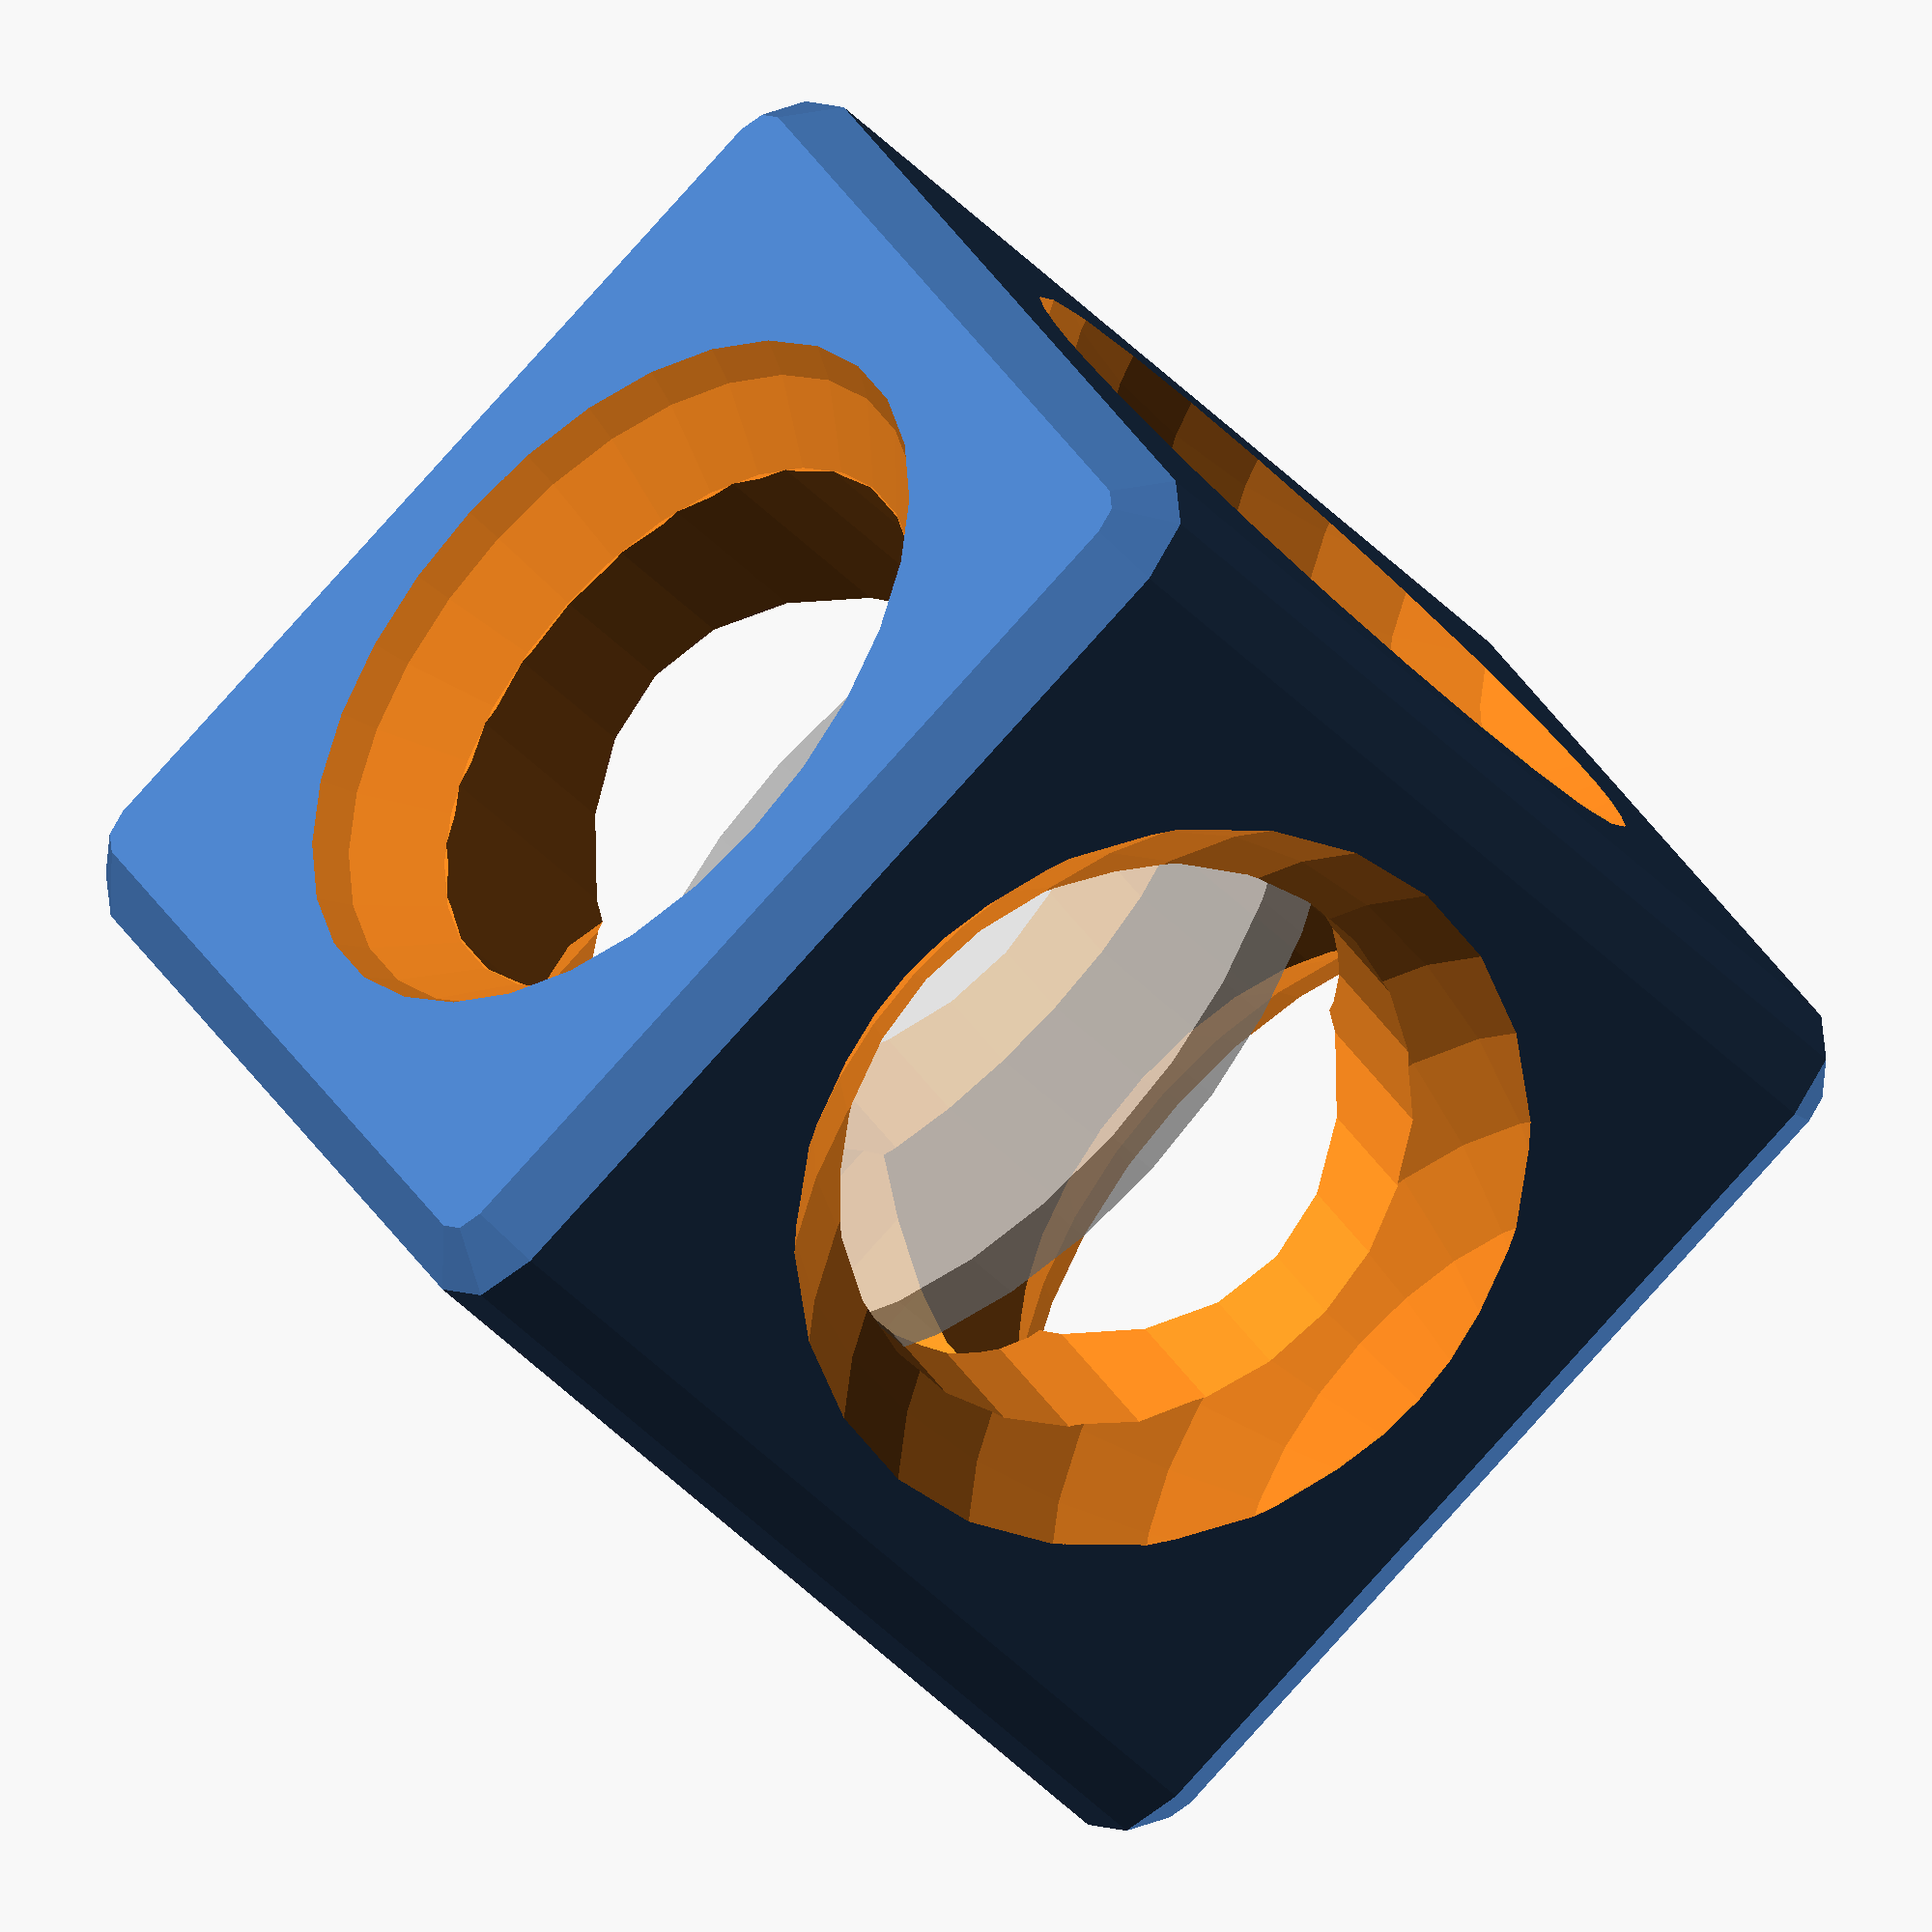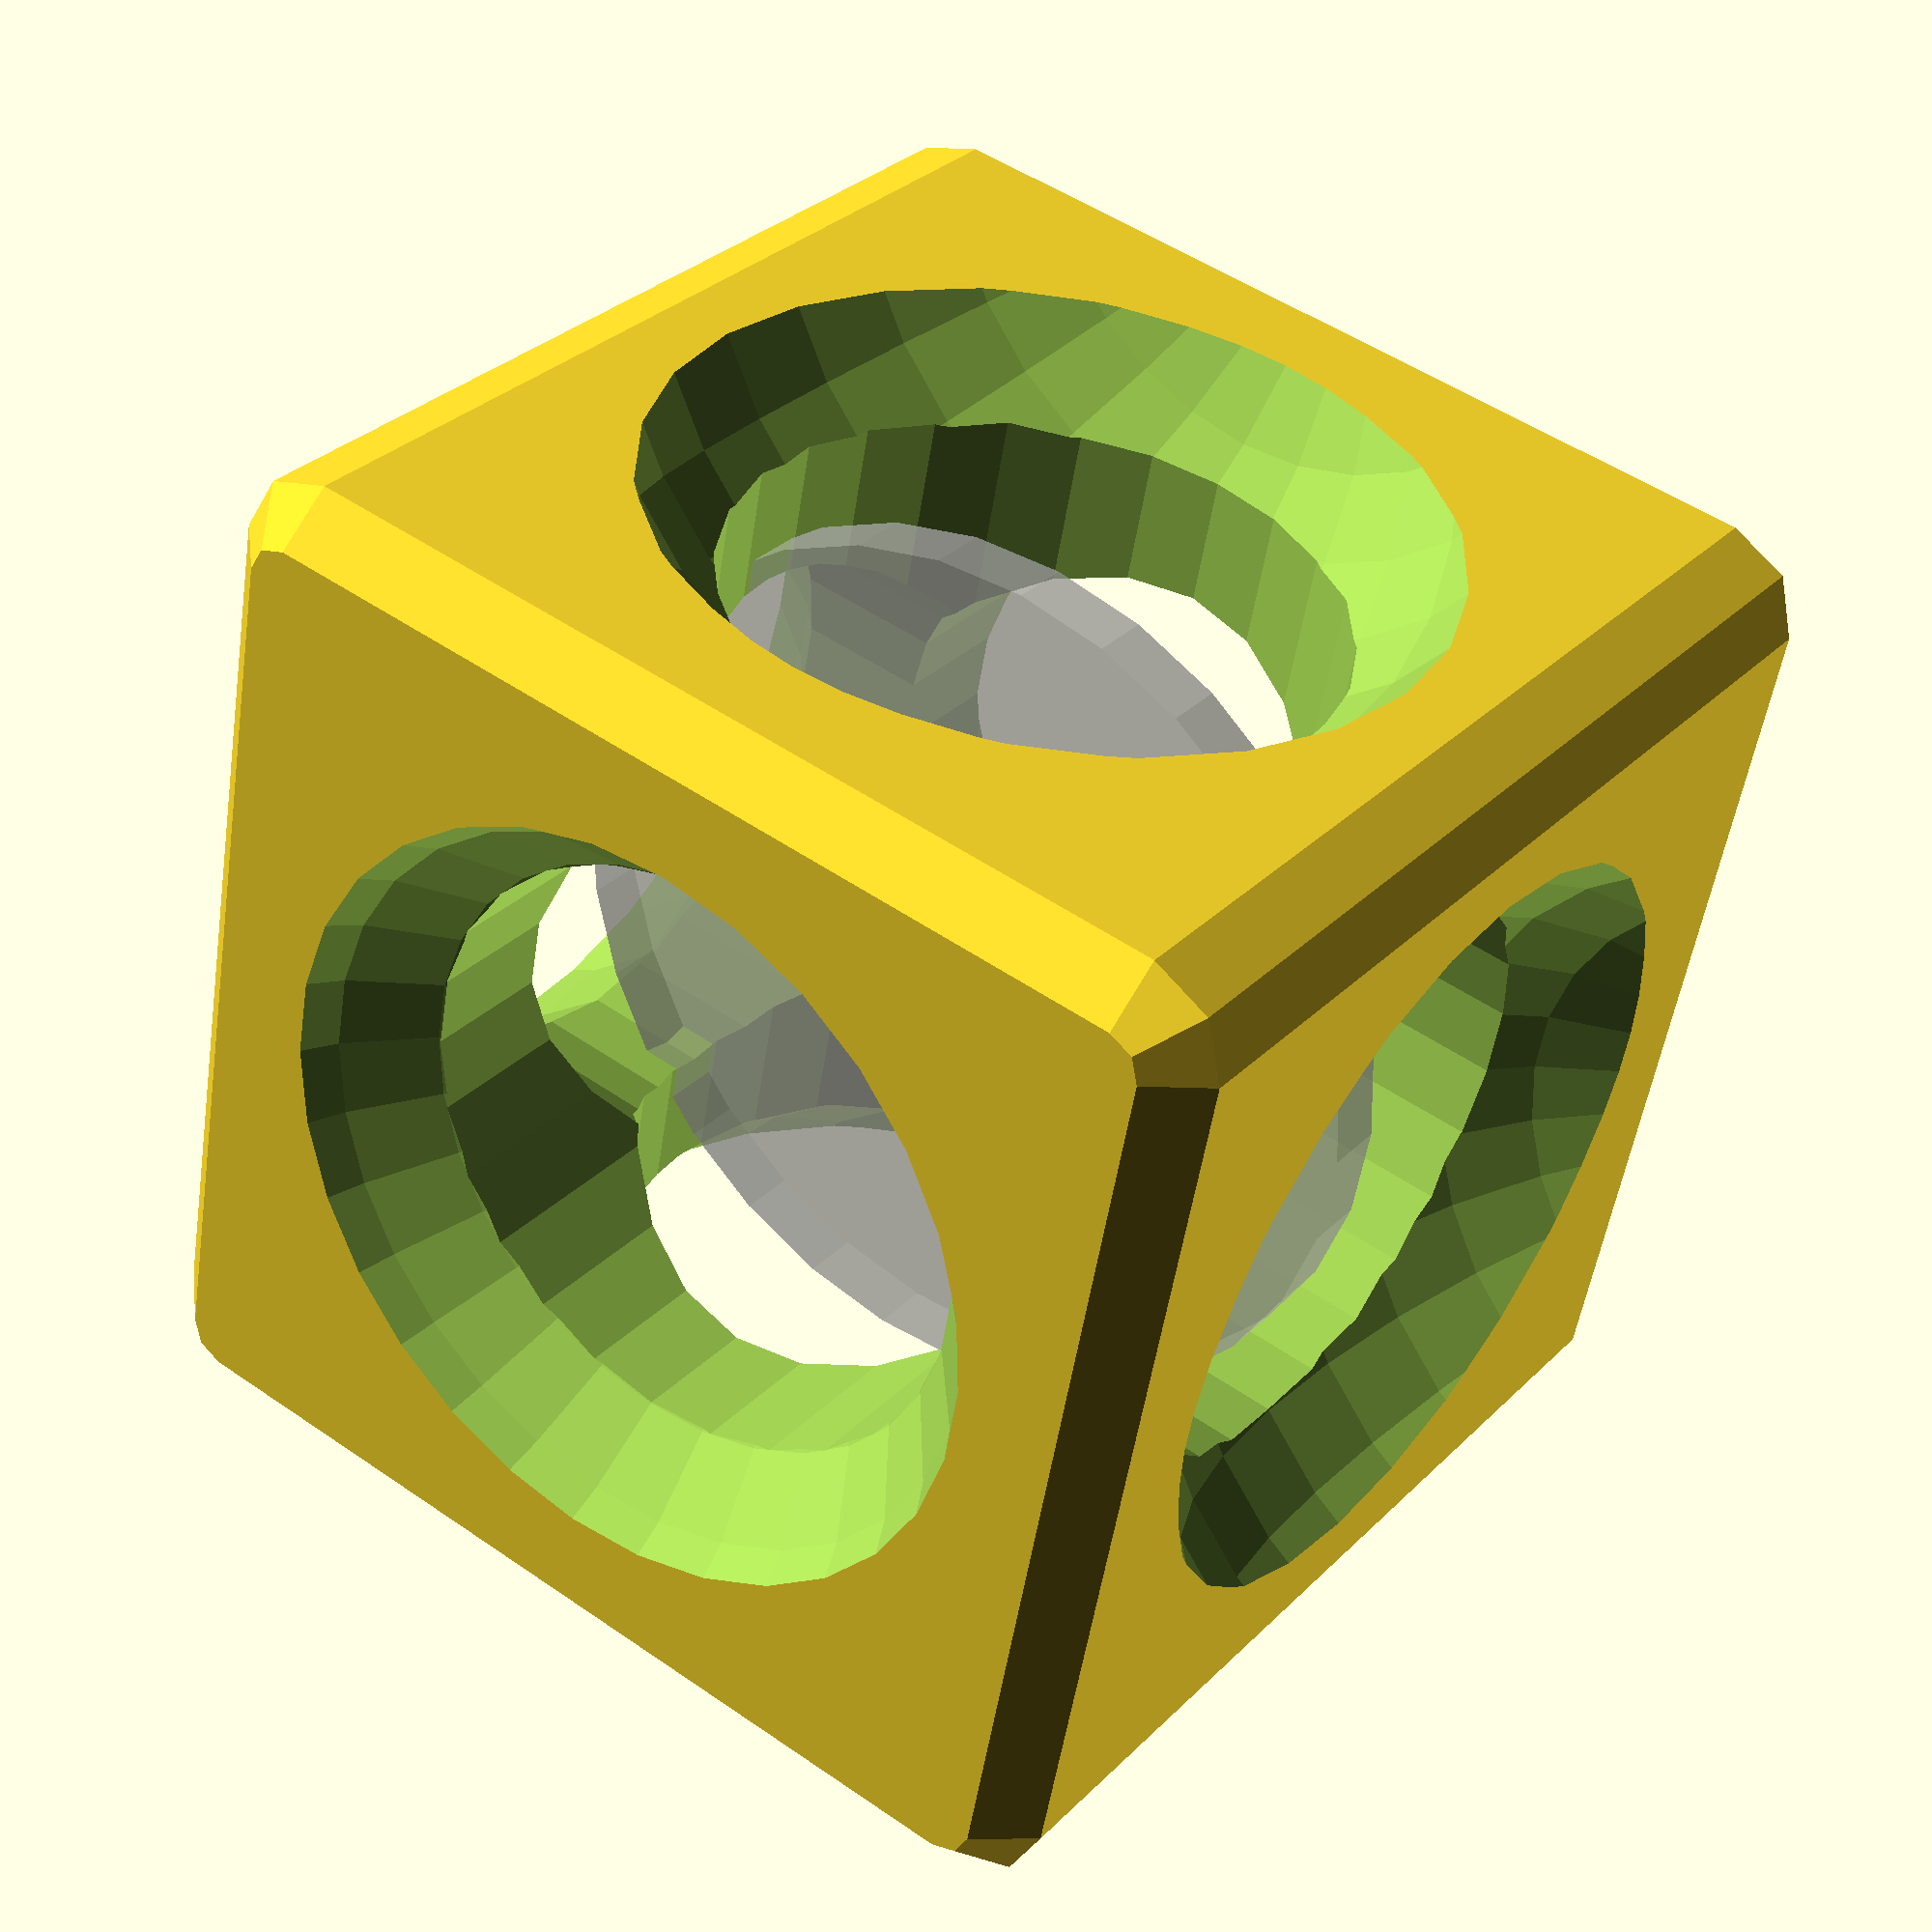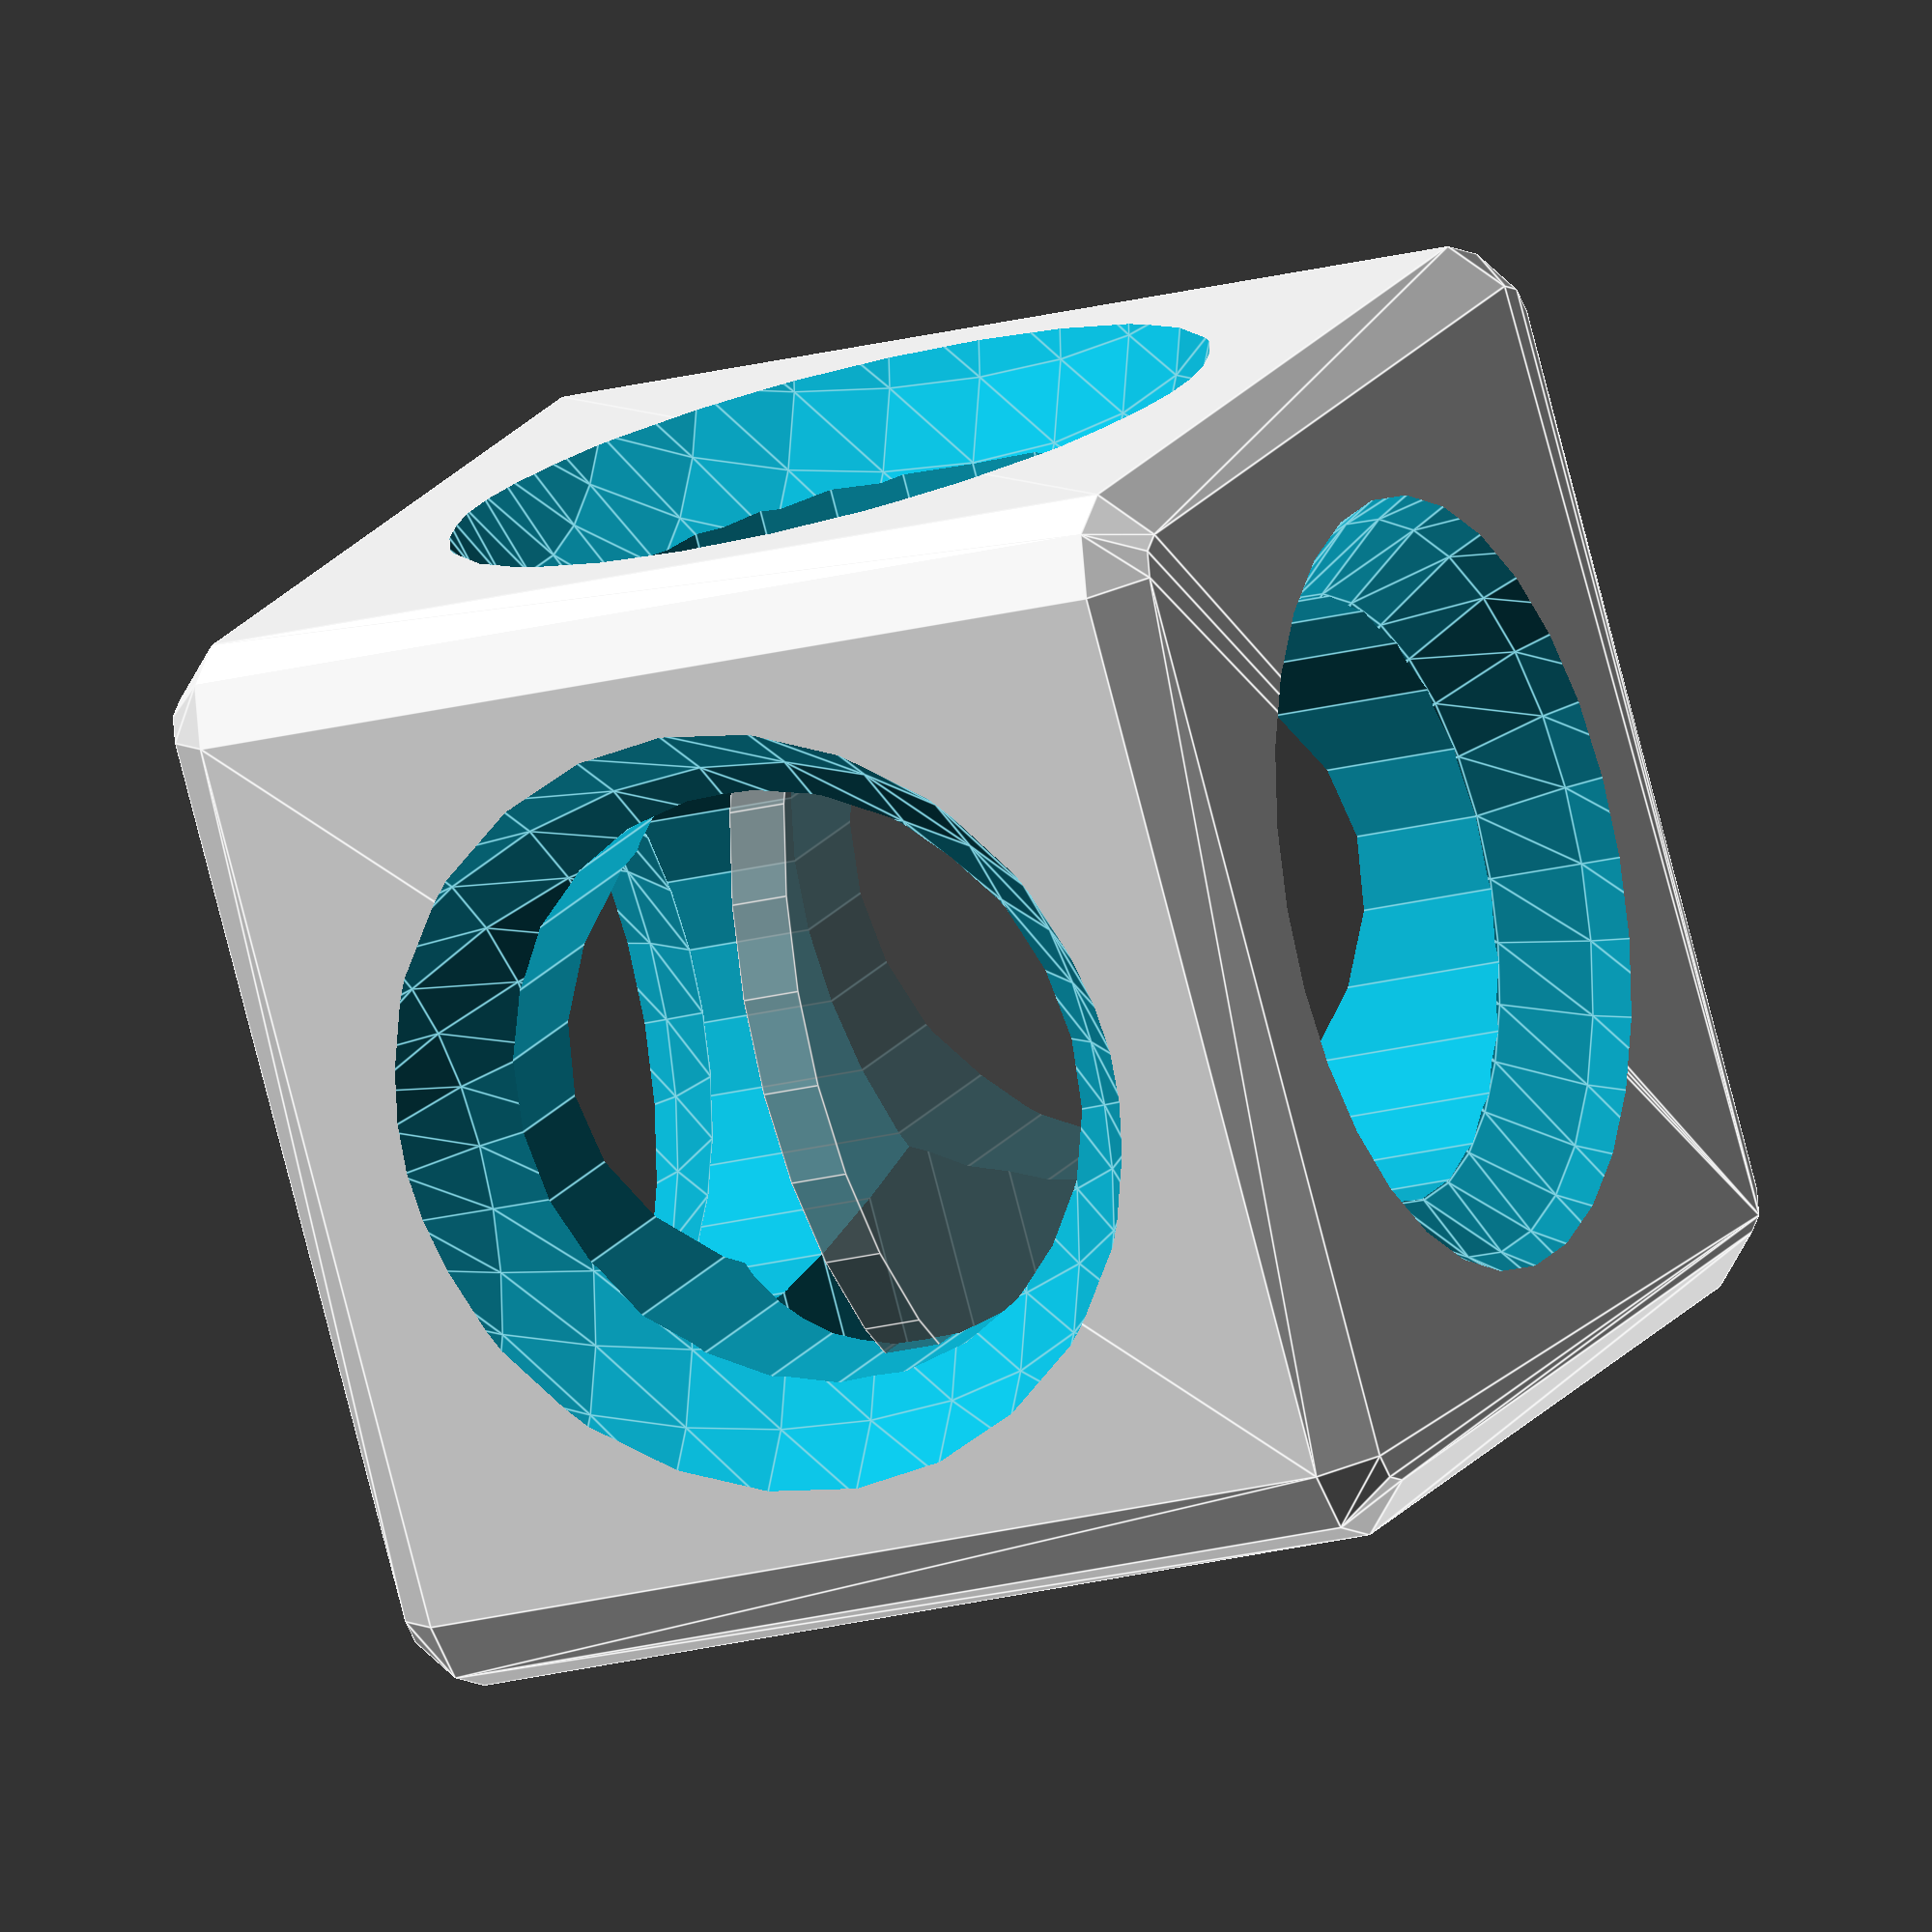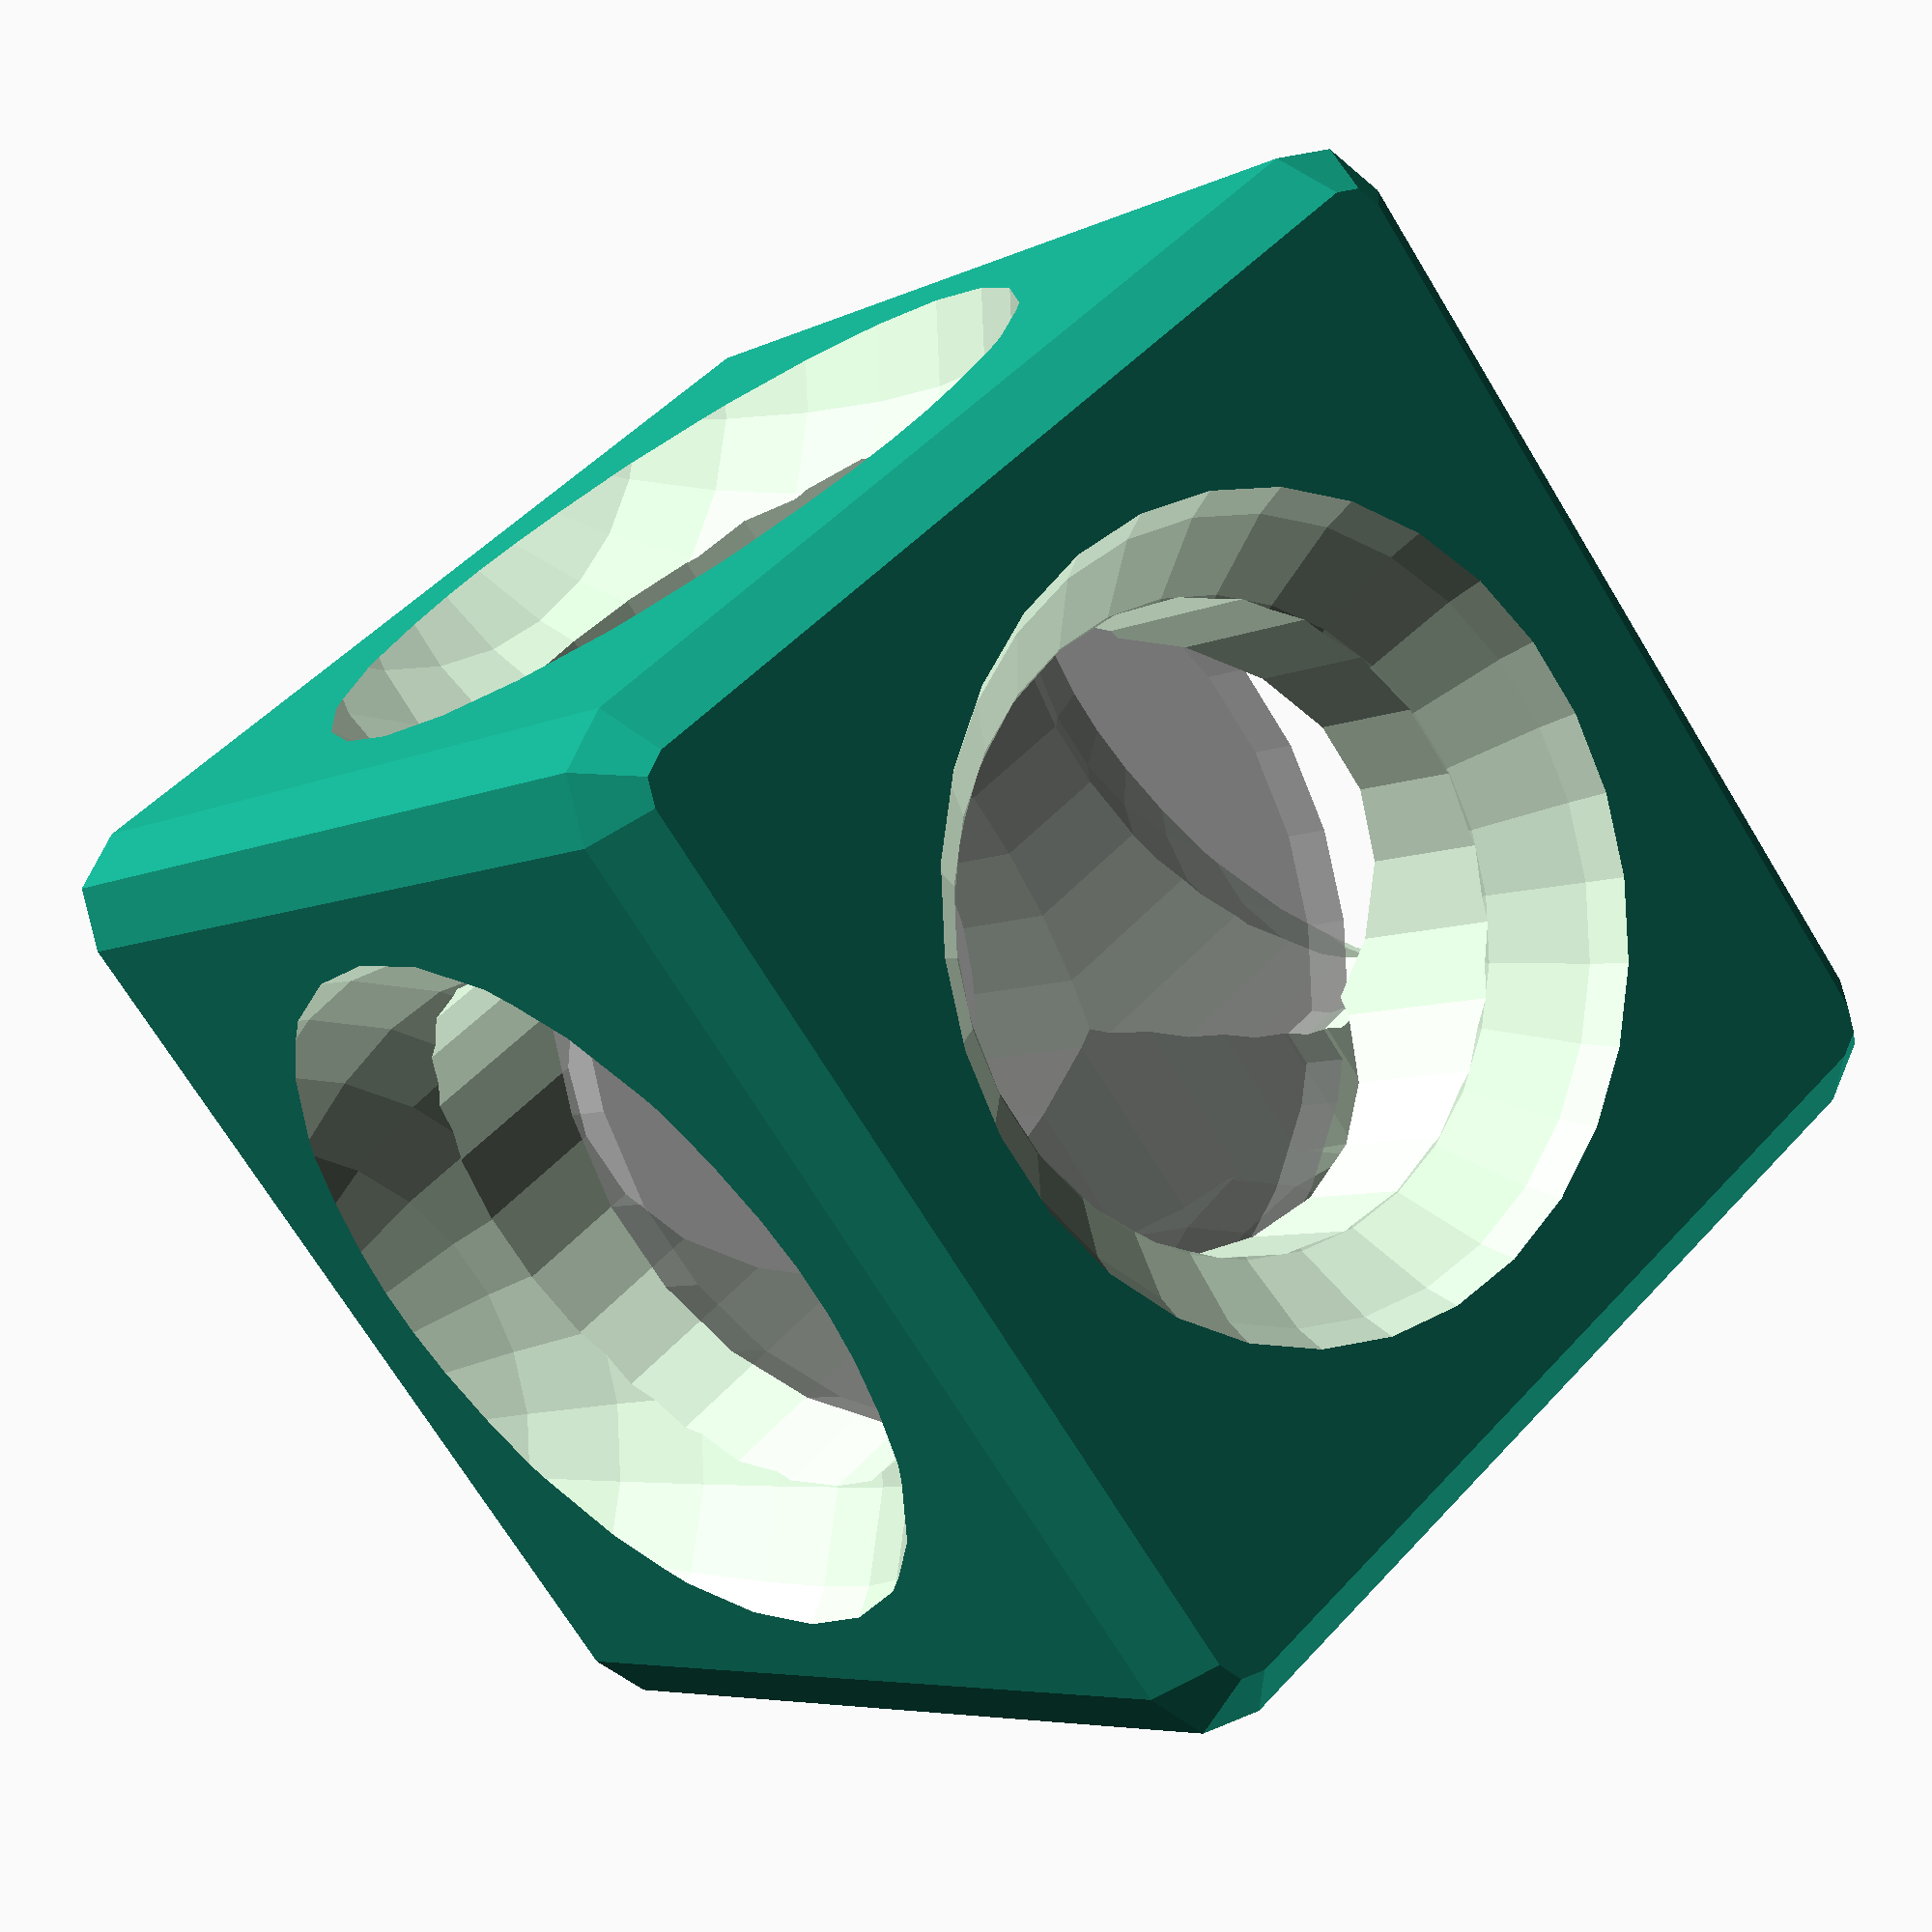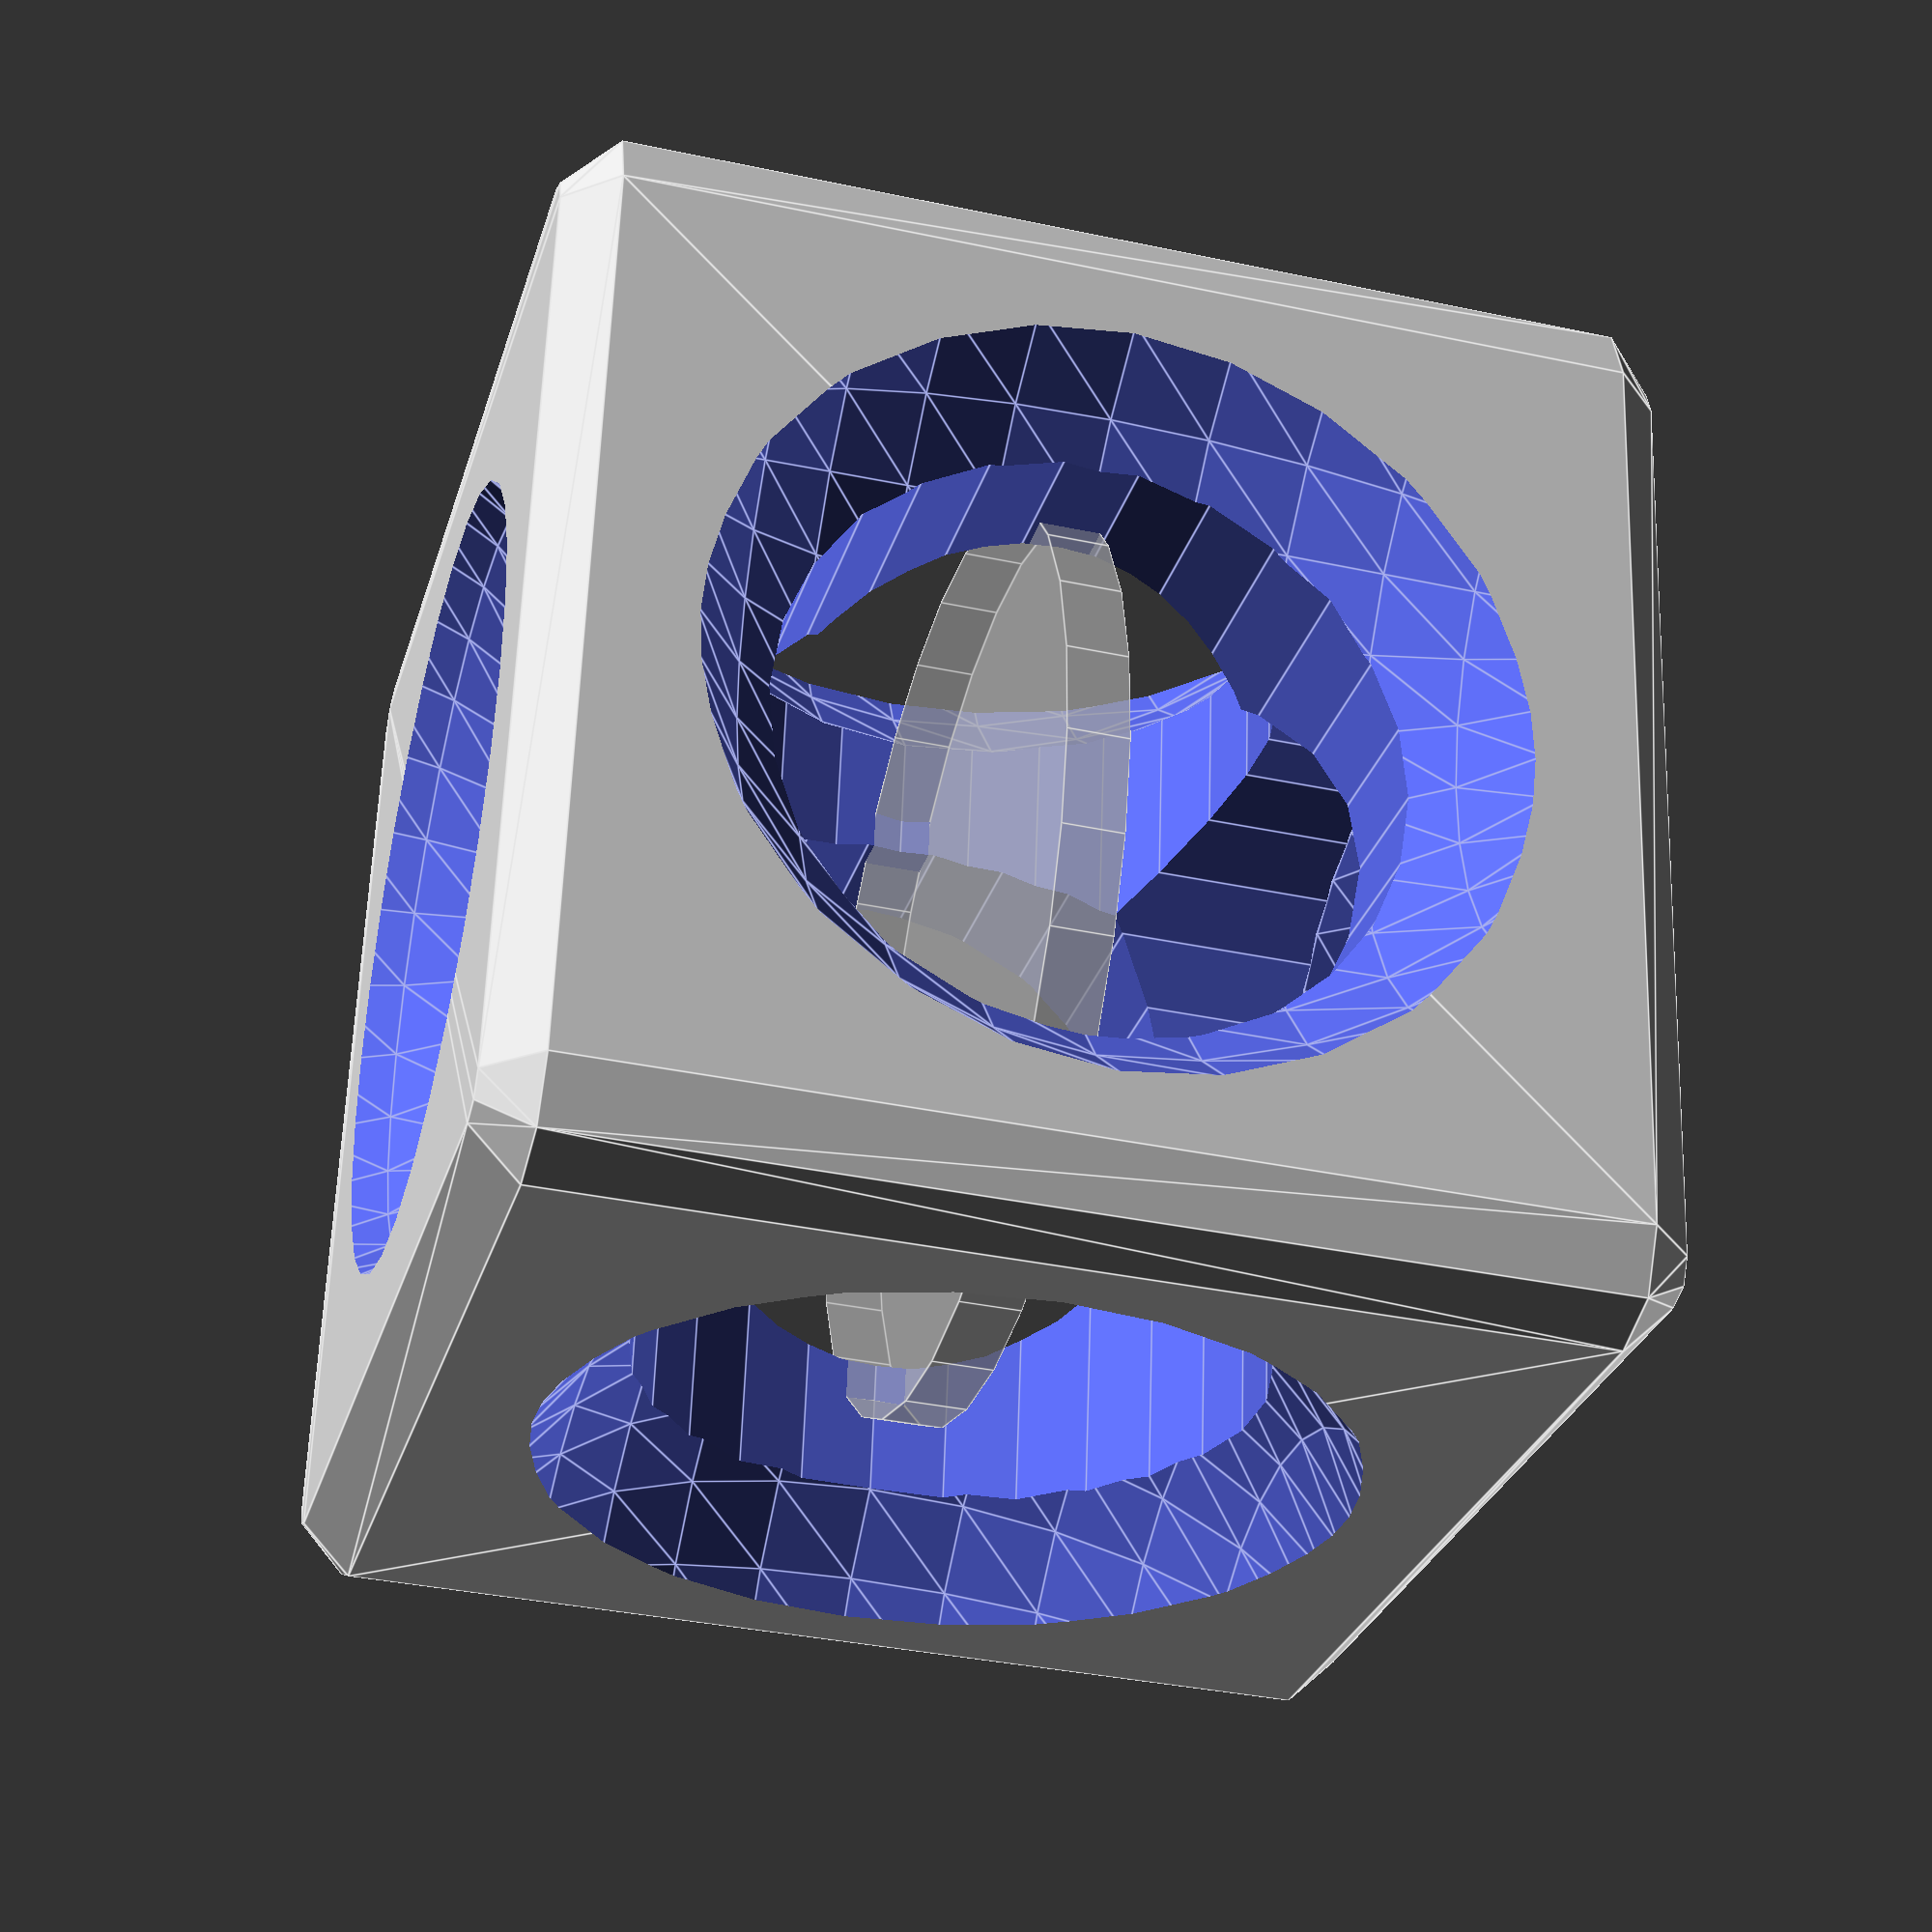
<openscad>
// Coin Trap: a 3D-printed cage to hold a coin
//by ARSRhinelander
// v. 0.1, 7 NOV 2018
// V. 0.2, 19 NPV 2018

//PARAMETERS 
coin_d=23.88;
coin_th=1.58; 
gap=1;

// the coin
%cylinder(d=coin_d, h=coin_th, center=true);

// the trap
difference(){
    minkowski(){
    cube(size=coin_d, center=true);
        sphere(r=.1*coin_d);
    }
   cylinder(r=coin_d/3,h=coin_d*1.5,center=true);
    rotate([90,0,0]) cylinder(r=coin_d/3,h=coin_d*1.5, center=true);
    rotate([0,90,0]) cylinder(r=coin_d/3,h=coin_d*1.5,center=true);
    sphere(d=coin_d/2+gap);
    translate([coin_d*0.85,0,0]) sphere(d=coin_d);
    translate([coin_d*-0.85,0,0]) sphere(d=coin_d);
    translate([0,coin_d*0.85,0]) sphere(d=coin_d);
    translate([0,coin_d*-0.85,0]) sphere(d=coin_d);
    translate([0,0,coin_d*0.85]) sphere(d=coin_d);
    translate([0,0,coin_d*-0.85]) sphere(d=coin_d);
}


    
</openscad>
<views>
elev=225.1 azim=61.8 roll=139.5 proj=o view=wireframe
elev=328.6 azim=259.2 roll=216.2 proj=p view=wireframe
elev=199.5 azim=326.7 roll=243.0 proj=o view=edges
elev=5.8 azim=308.9 roll=146.2 proj=p view=solid
elev=36.3 azim=172.7 roll=254.5 proj=p view=edges
</views>
